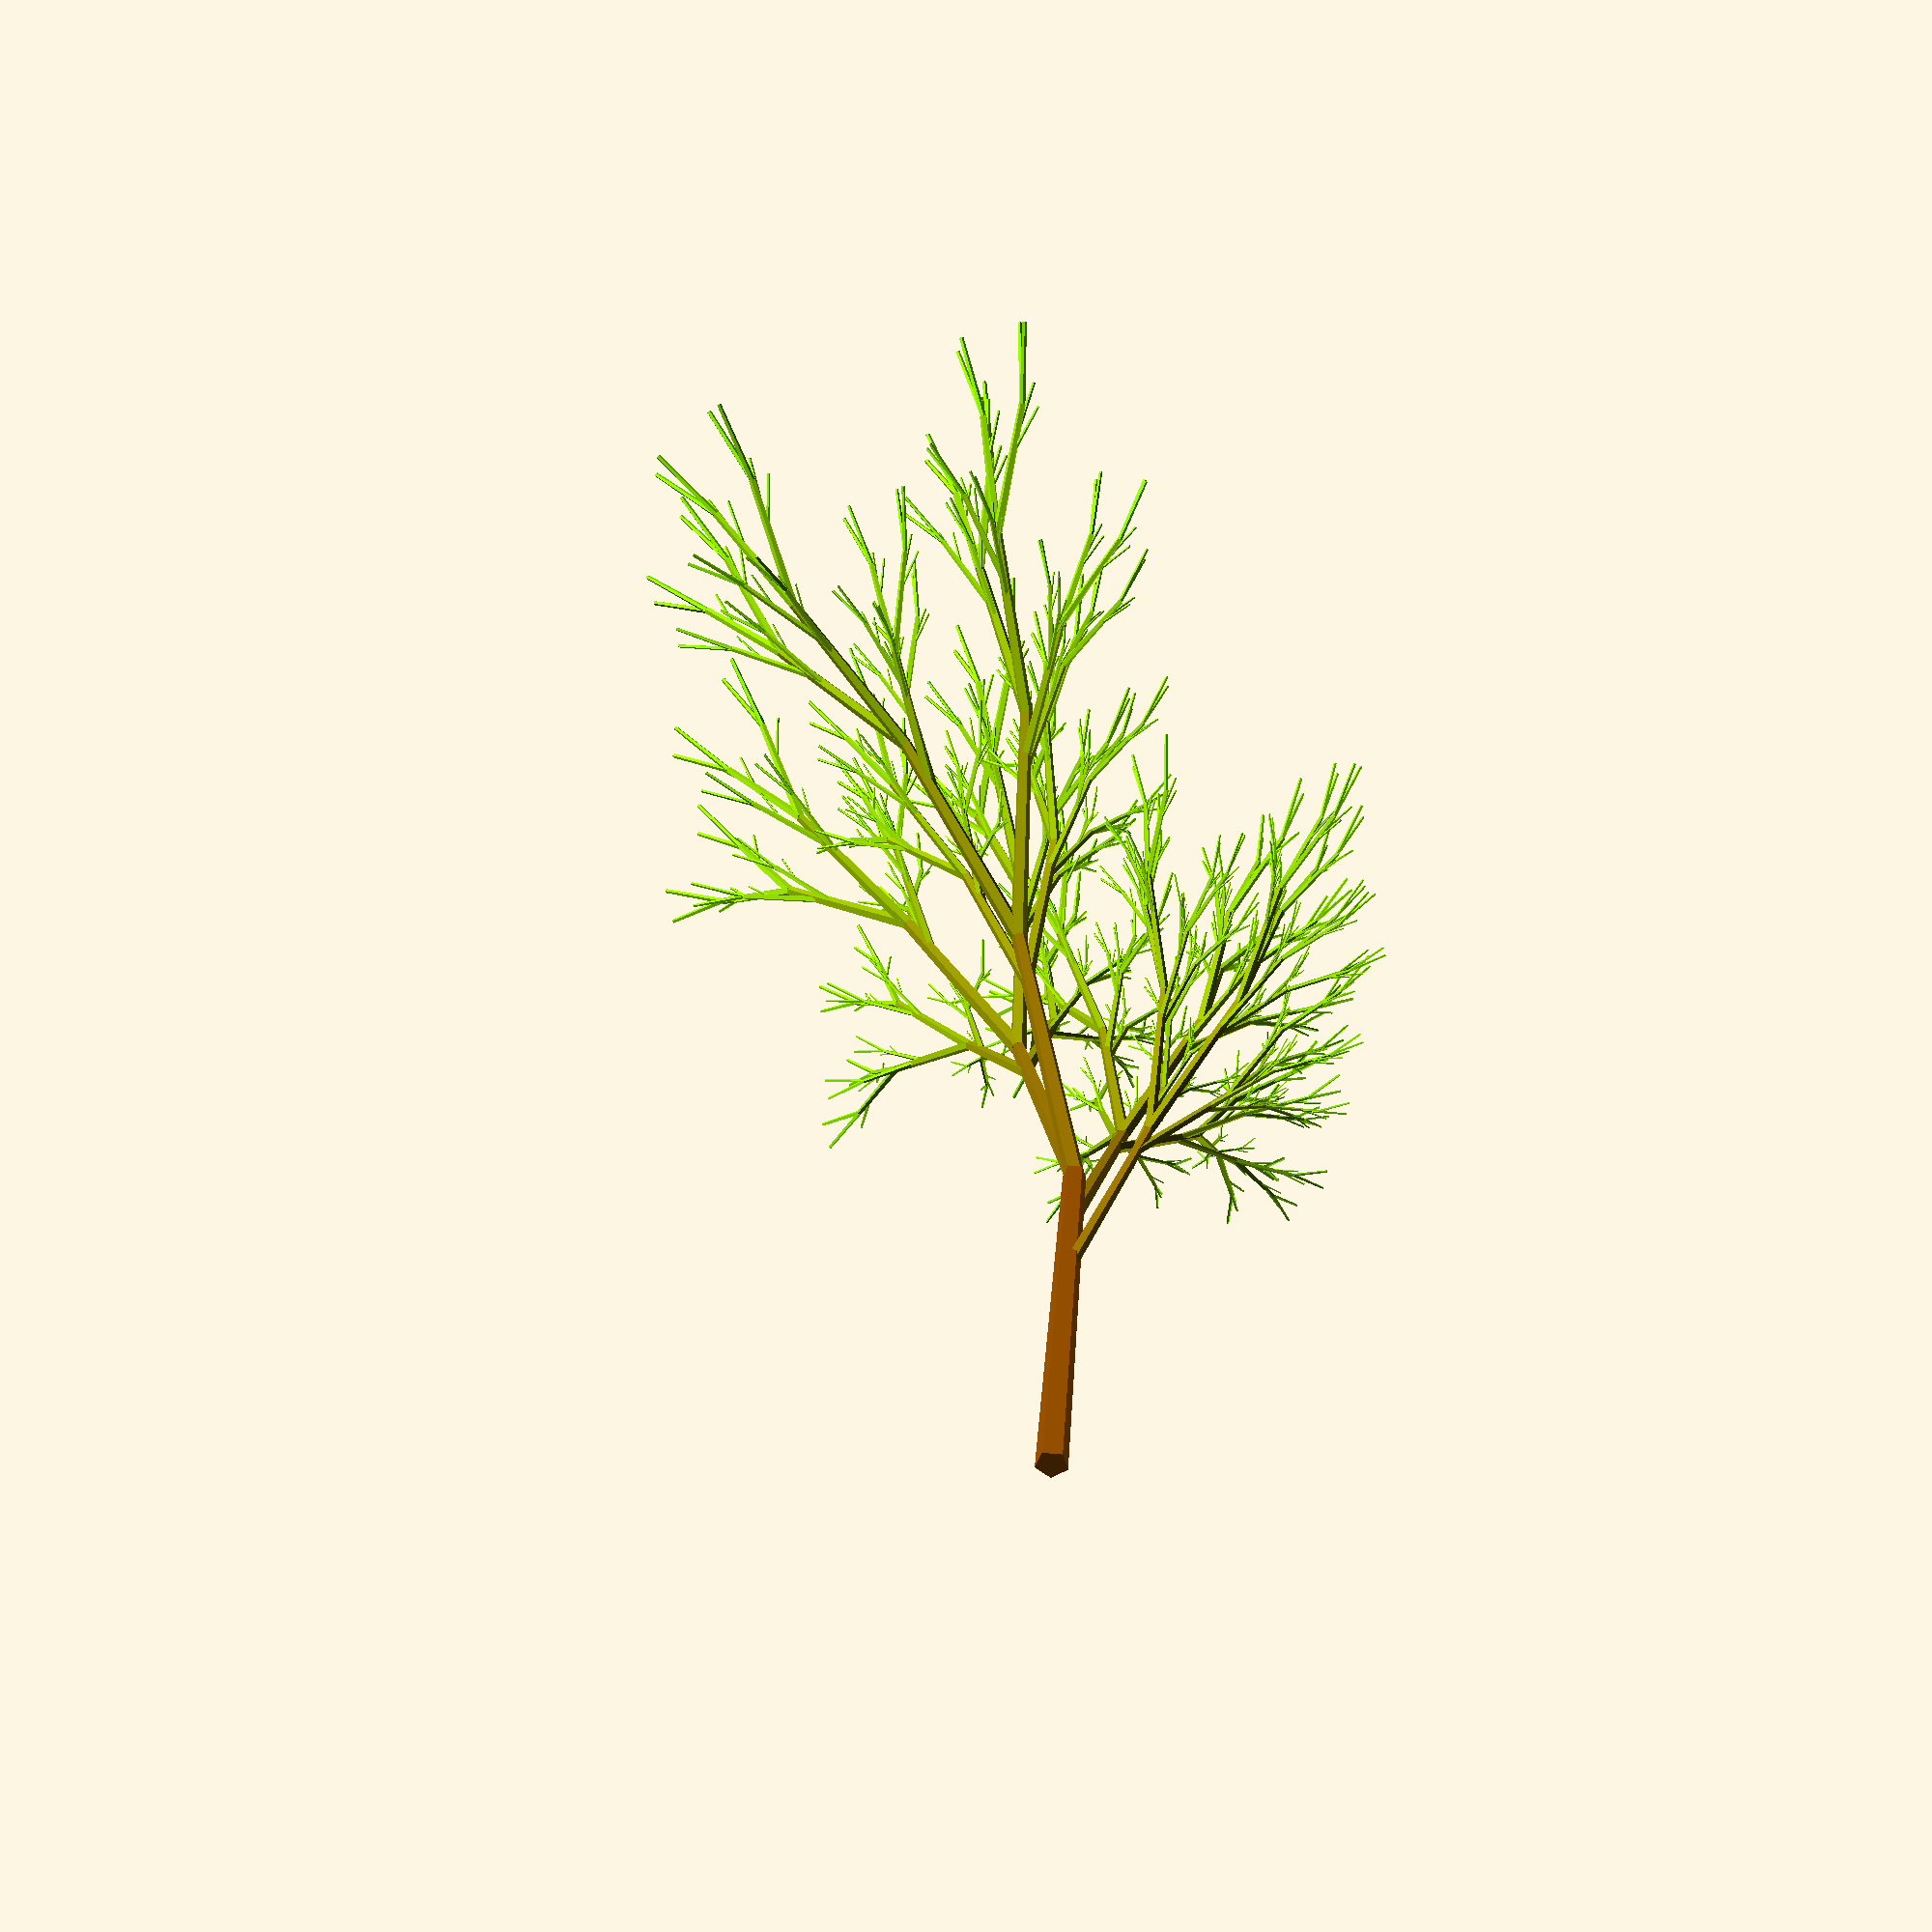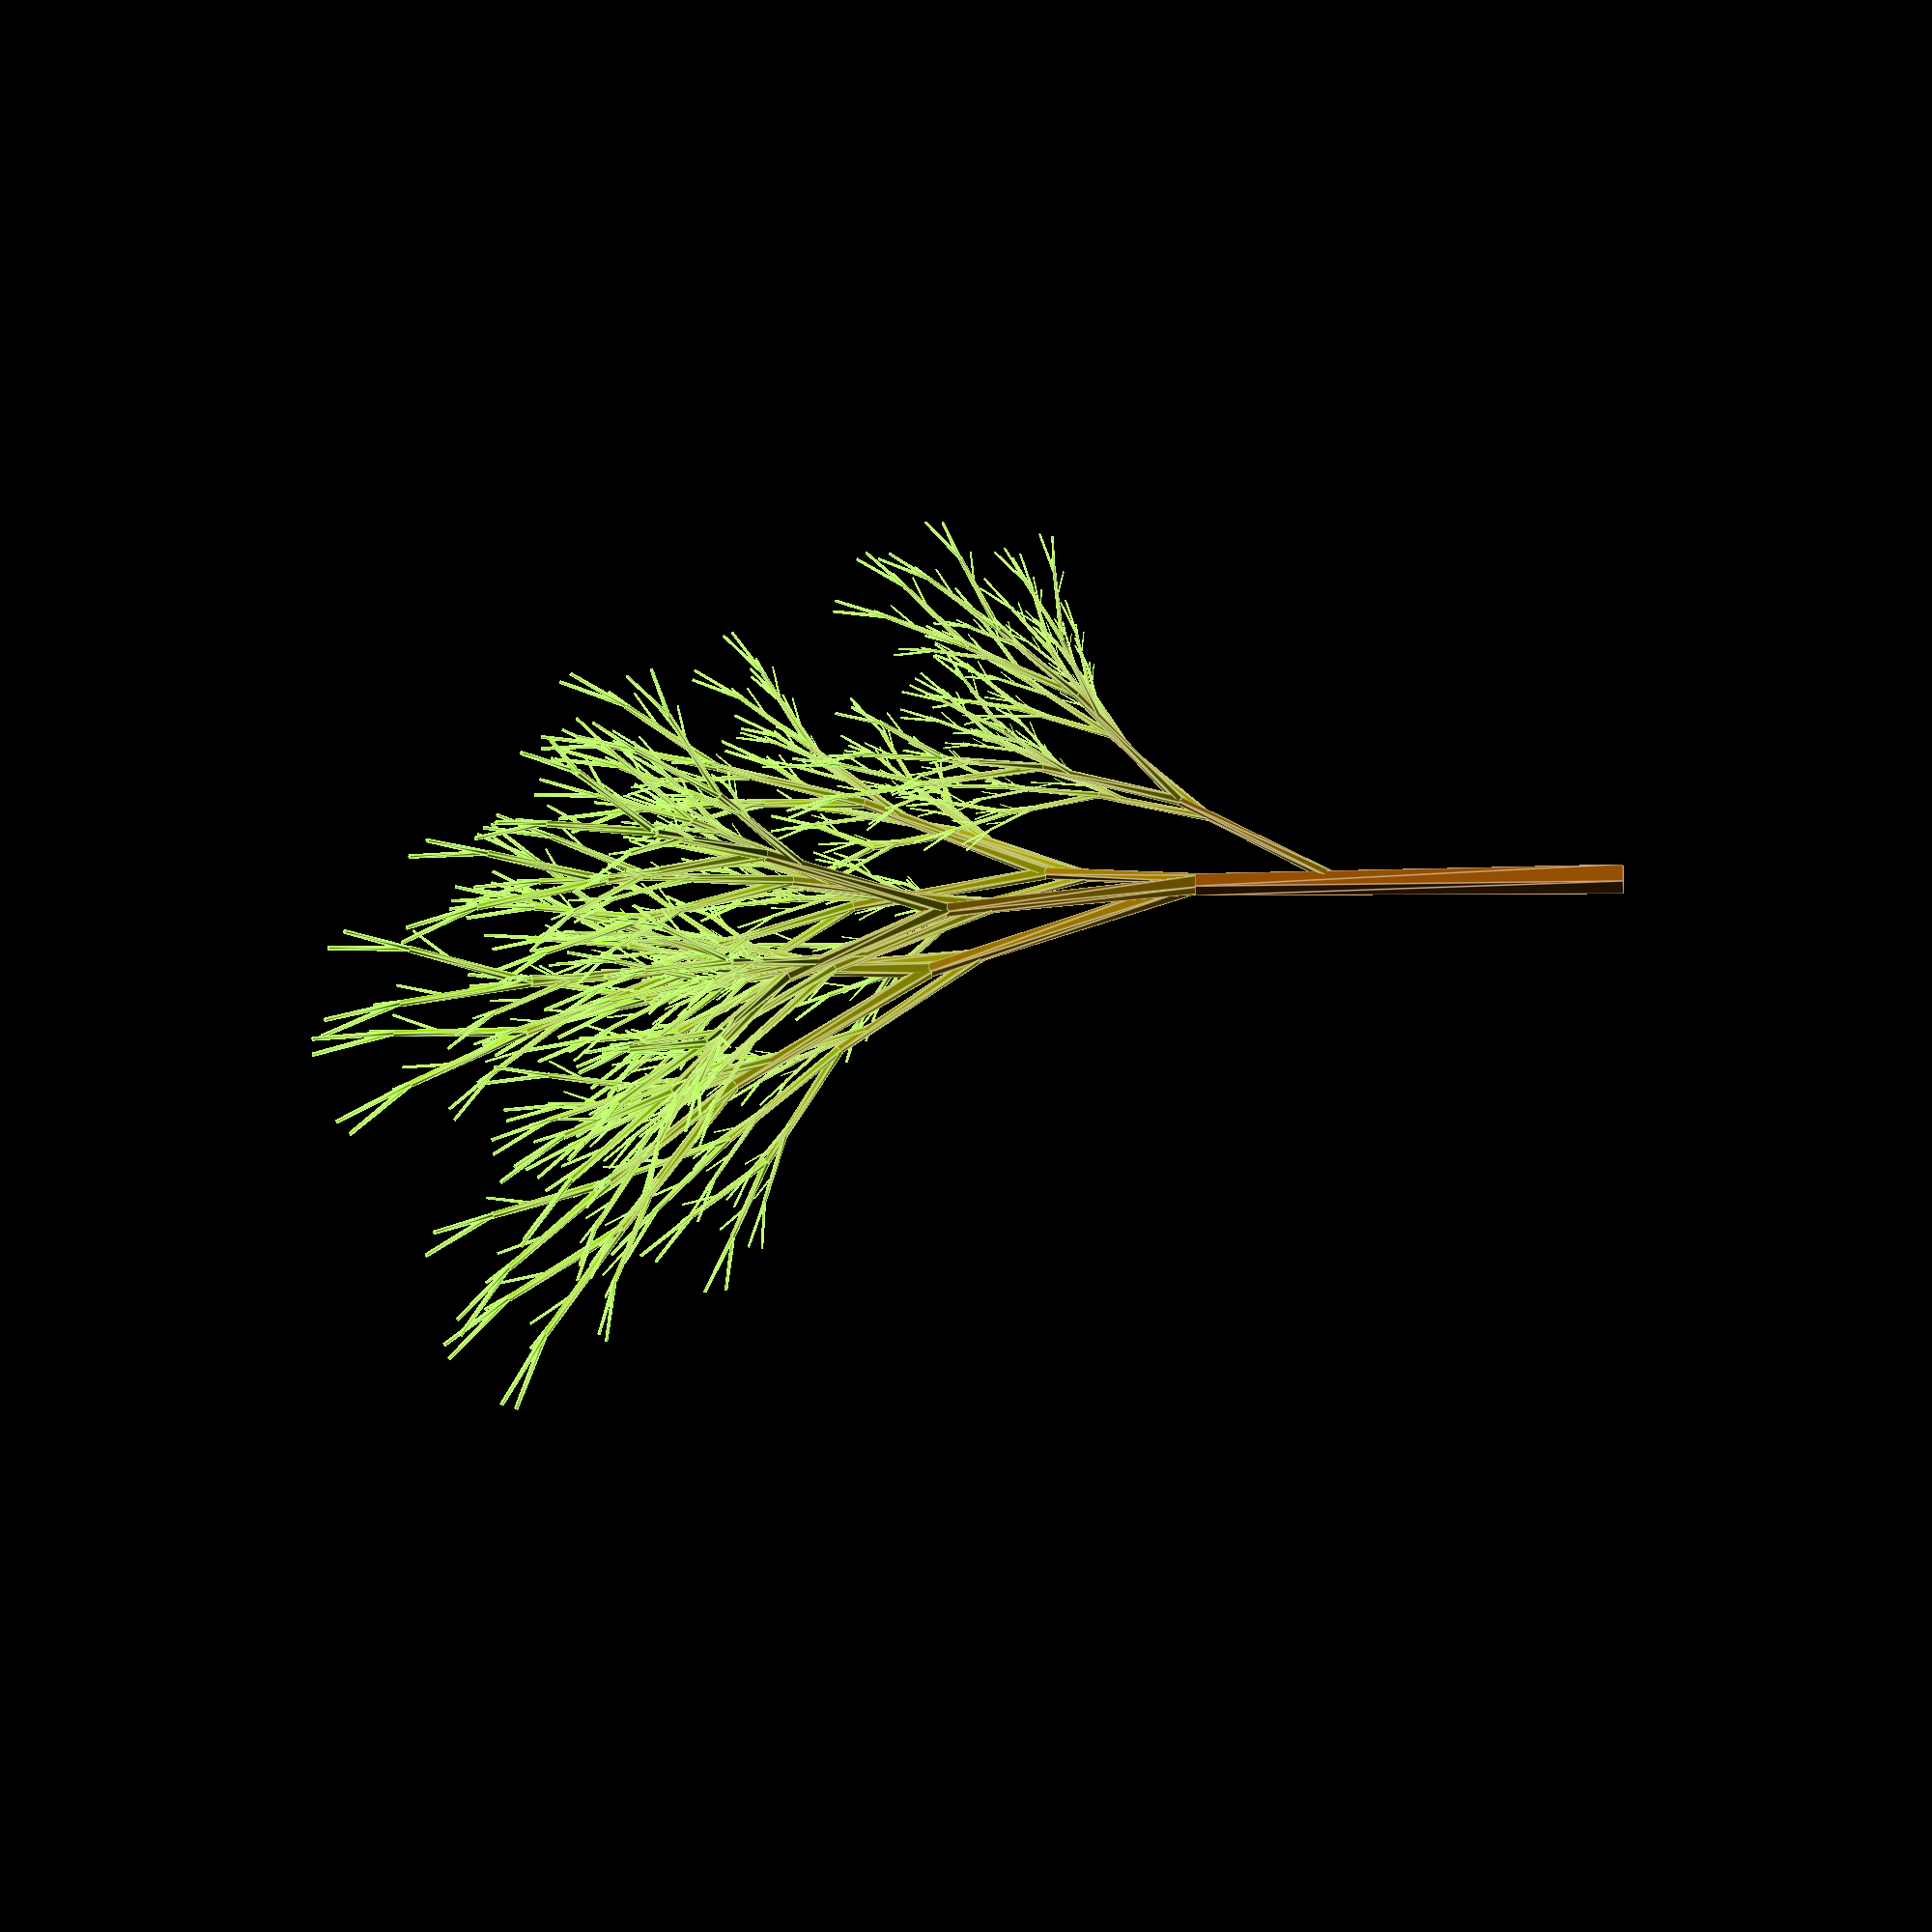
<openscad>
// From this seed, your tree will grow! Enter a number.
seed=42;

// Over how many levels should your tree grow? Choose no more than 9 levels, or it will take a lot of time to render...
number_of_levels=6; 

height = rands(10,30,20,seed);
TILTANGLE = rands(20,40,20,seed);
ZANGLE = rands(0,360,20,seed);
HEIGHTFACT = rands(0.6,0.9,20,seed);
height_to_with_bottom = rands(15,30,20,seed);
height_to_with_top = rands(20,40,20,seed);

module tree(level, length){
	color([ 150/255, (80+level*(175/(number_of_levels-1)))/255, 0/255 ]) cylinder(length, length / height_to_with_bottom[0], length / height_to_with_top[0]);
	if (level < number_of_levels-1){
		if (HEIGHTFACT[level+2] < 0.99){branch(level + 1, TILTANGLE[level+1]*HEIGHTFACT[level+4], length, 1, 0, 0);}
		if (HEIGHTFACT[level+2] < 0.99){branch(level + 1, -TILTANGLE[level+2]*HEIGHTFACT[level+3], length*HEIGHTFACT[level+1], 1, 0, 0);}
		if (HEIGHTFACT[level+3] < 0.87){branch(level + 1, TILTANGLE[level+3]*HEIGHTFACT[level+2], length, 0, 1, 0);}
		if (HEIGHTFACT[level+4] < 0.88){branch(level + 1, -TILTANGLE[level+4]*HEIGHTFACT[level+1], length*HEIGHTFACT[level+2], 0, 1, 0);}
	}
}

module branch(level, tilt, branchlength, x, y, z){
	translate(v = [0, 0, branchlength]) {
		rotate(a = tilt, v = [x, y, z]) {
			rotate(a = ZANGLE[level], v = [0, 0, 1]) {
				tree(level, branchlength * HEIGHTFACT[level]);
			}
		}
	}
}

tree (0, height[0]);

</openscad>
<views>
elev=144.9 azim=123.6 roll=356.2 proj=p view=solid
elev=51.7 azim=61.9 roll=91.0 proj=o view=edges
</views>
